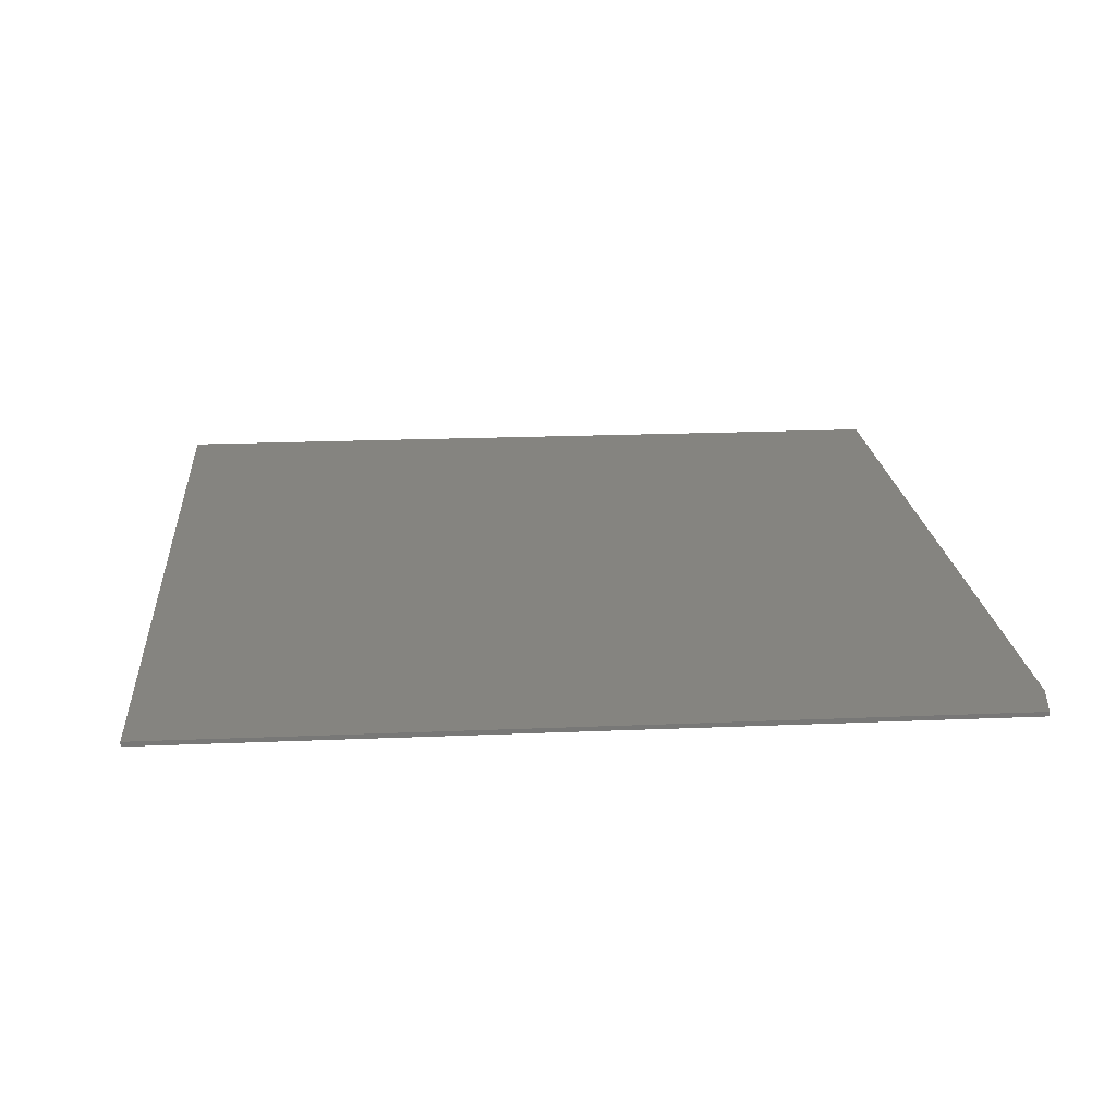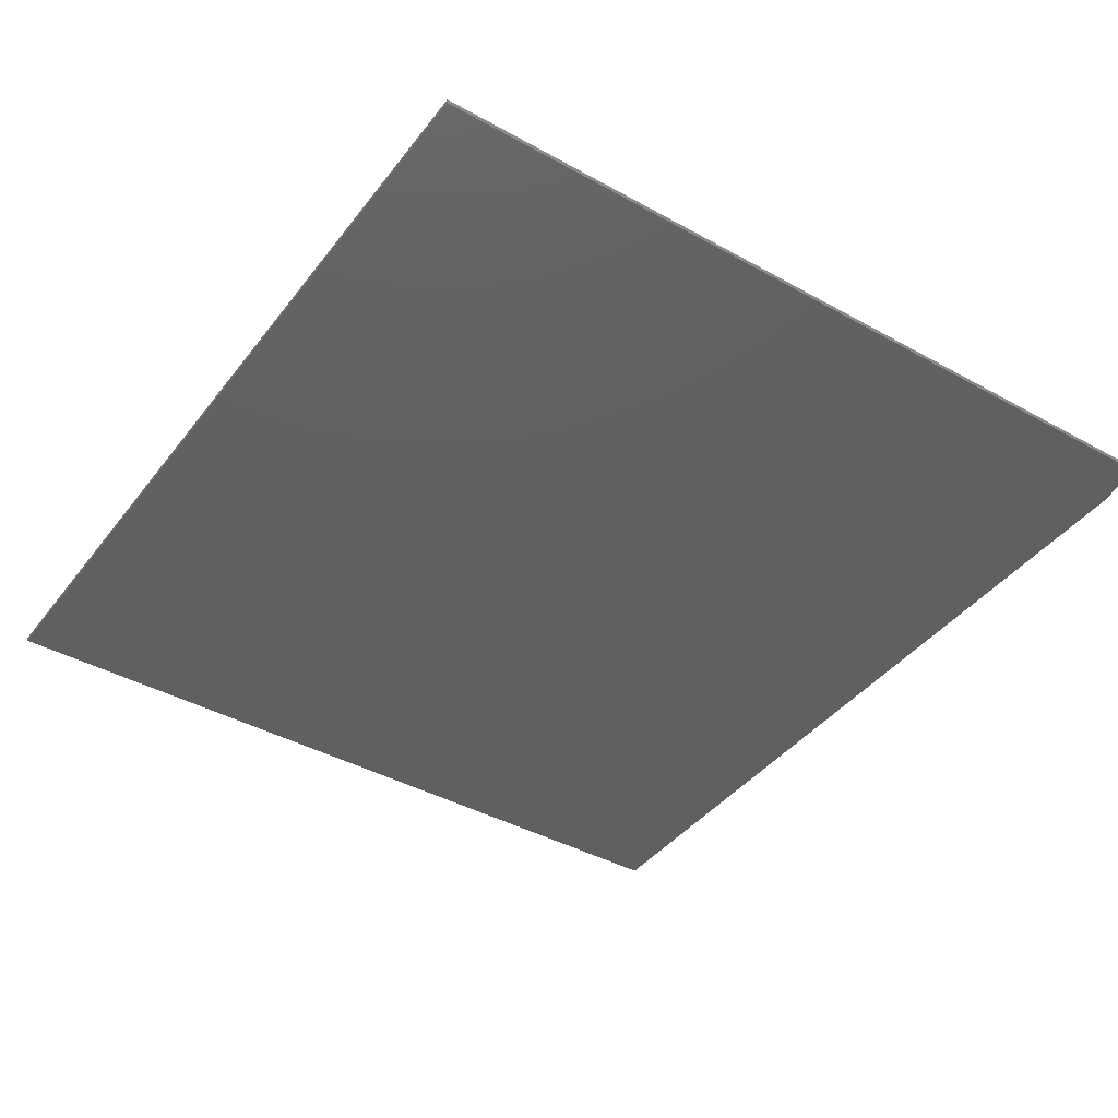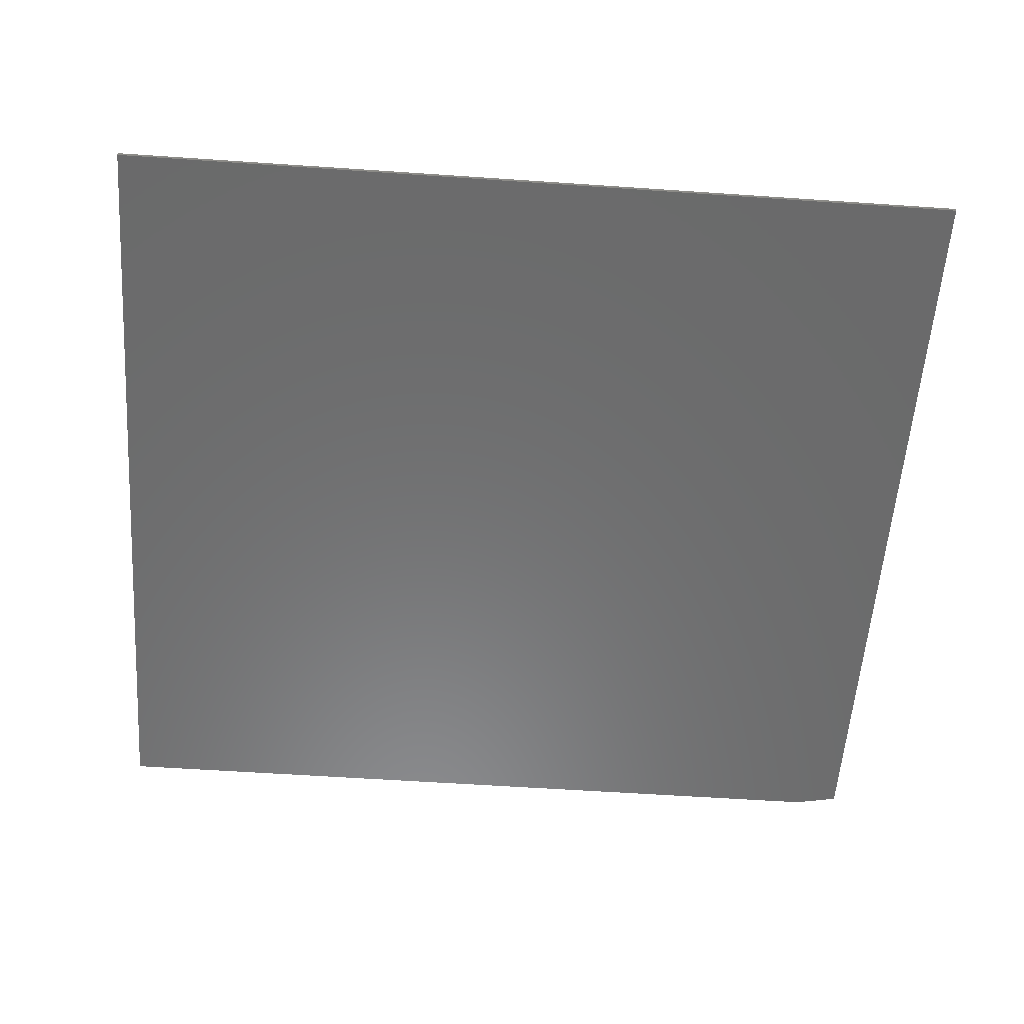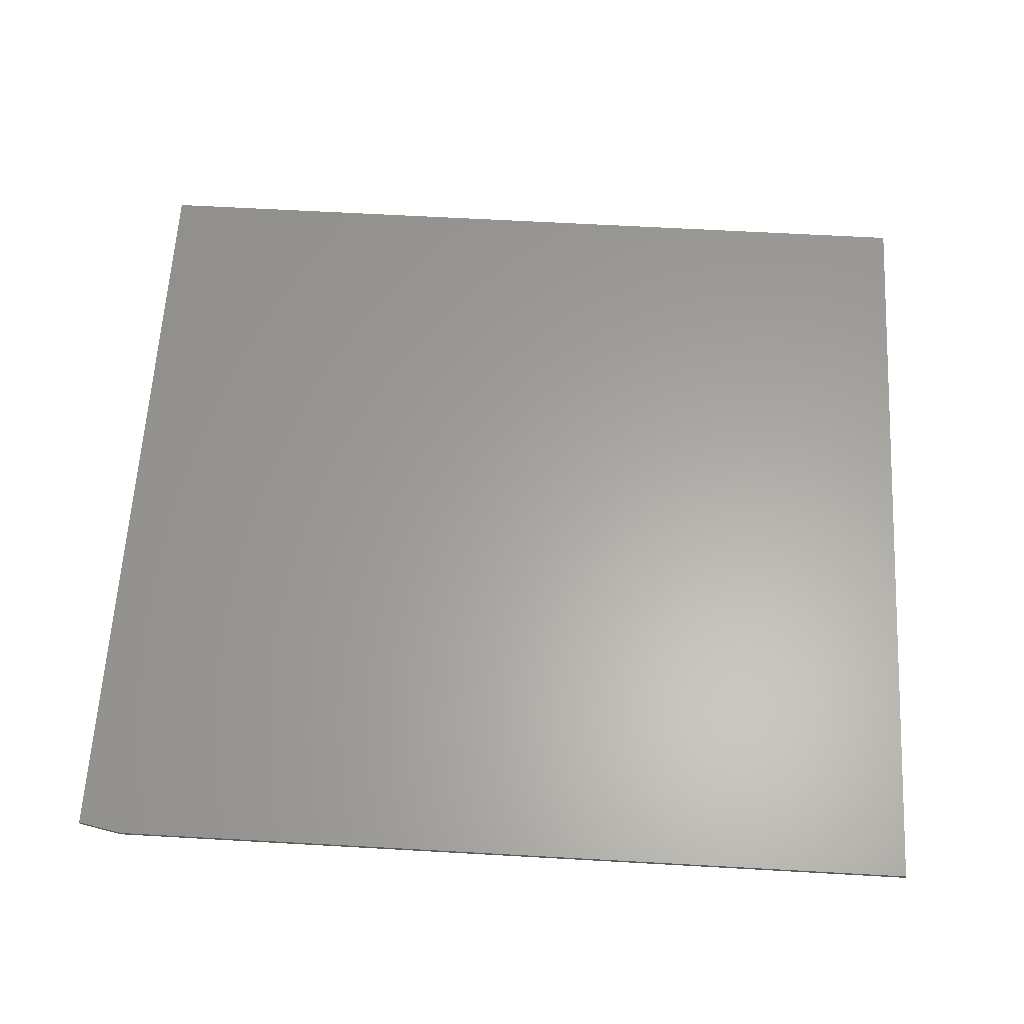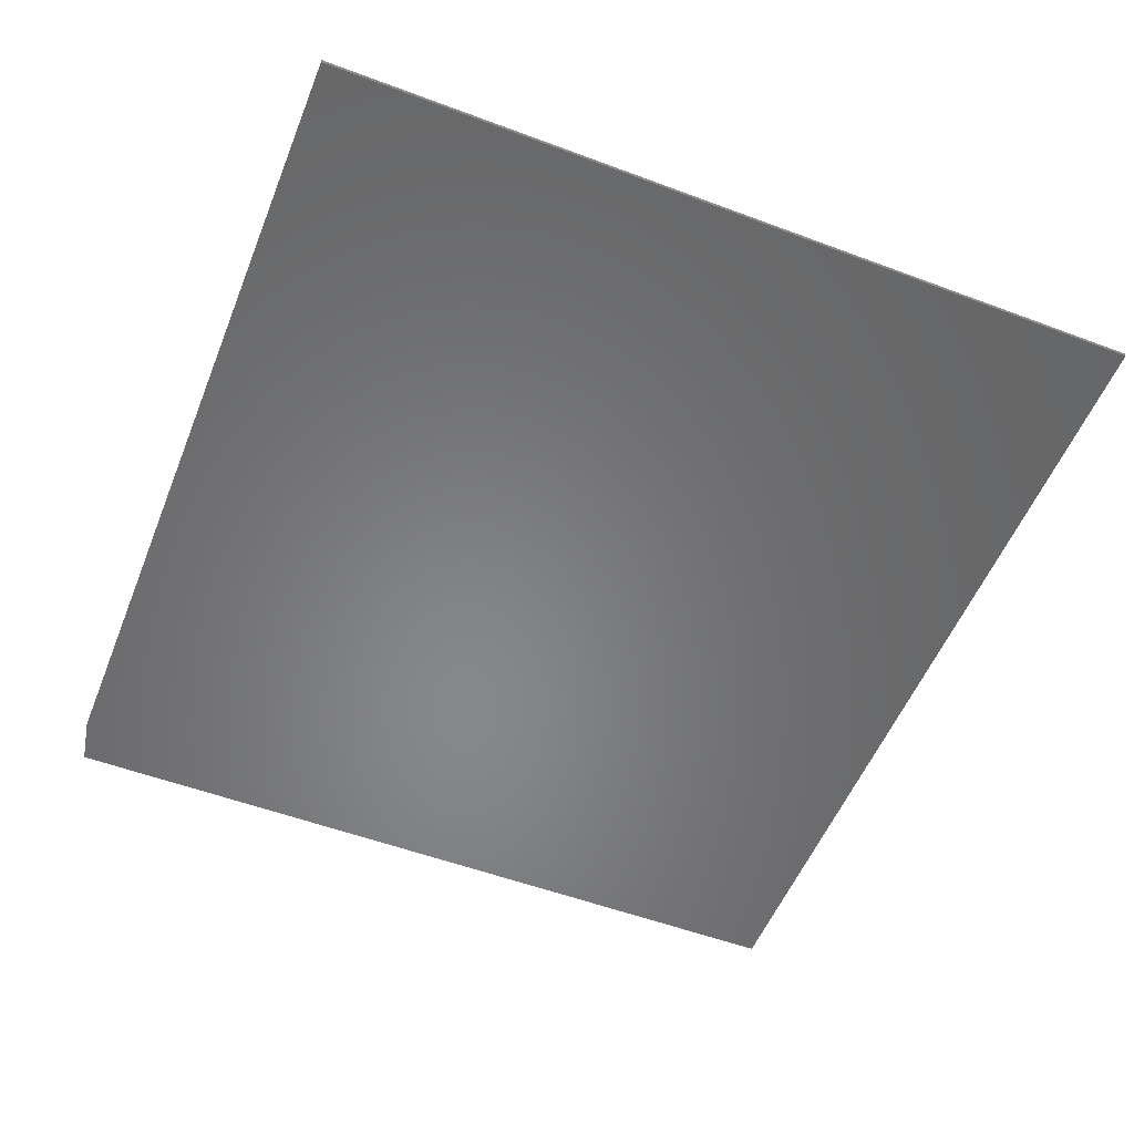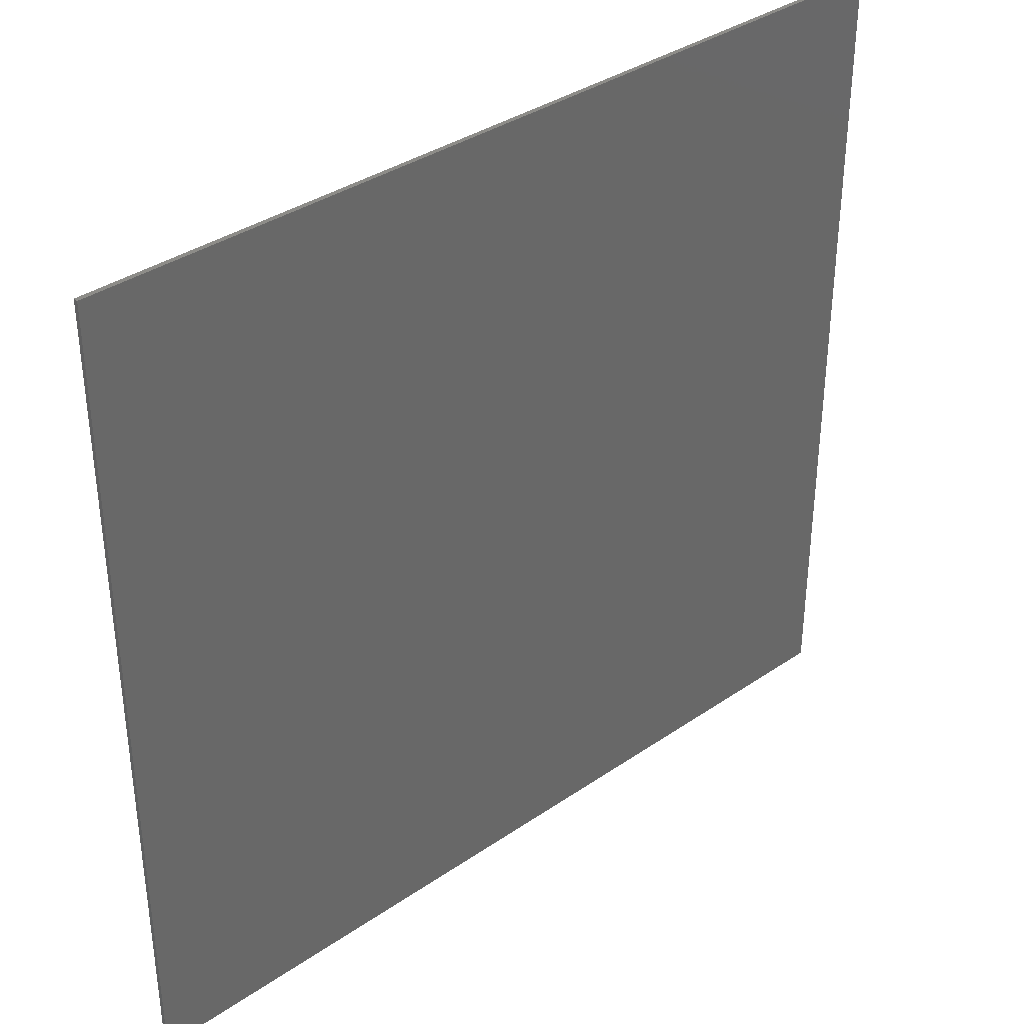
<metadata>
{"format":"stl","ext":"stl","renderer":"f3d","projection":"perspective","resolution":1024,"background":"white","views":[{"elev":19.9,"azim":85.5,"up":"+Z"},{"elev":-41.2,"azim":56.0,"up":"+Z"},{"elev":-57.1,"azim":-4.1,"up":"+Z"},{"elev":61.9,"azim":-176.7,"up":"+Z"},{"elev":-54.0,"azim":-111.7,"up":"+Z"},{"elev":36.2,"azim":-41.8,"up":"+Y"}]}
</metadata>
<code>
# stl→obj: 10 verts, 16 faces
v -0.75 -0.7031 0.007812
v 0.75 -0.7031 0.007812
v -0.75 0.7021 0.007812
v 0.75 0.6865 0.007812
v 0.6719 0.7021 0.007812
v 0.6719 0.7021 0
v 0.75 0.6865 0
v -0.75 0.7021 0
v 0.75 -0.7031 0
v -0.75 -0.7031 0
f 1 2 3
f 3 2 4
f 3 4 5
f 6 7 8
f 8 7 9
f 8 9 10
f 5 6 3
f 3 6 8
f 2 9 4
f 4 9 7
f 5 4 6
f 6 4 7
f 3 8 1
f 1 8 10
f 1 10 2
f 2 10 9

</code>
